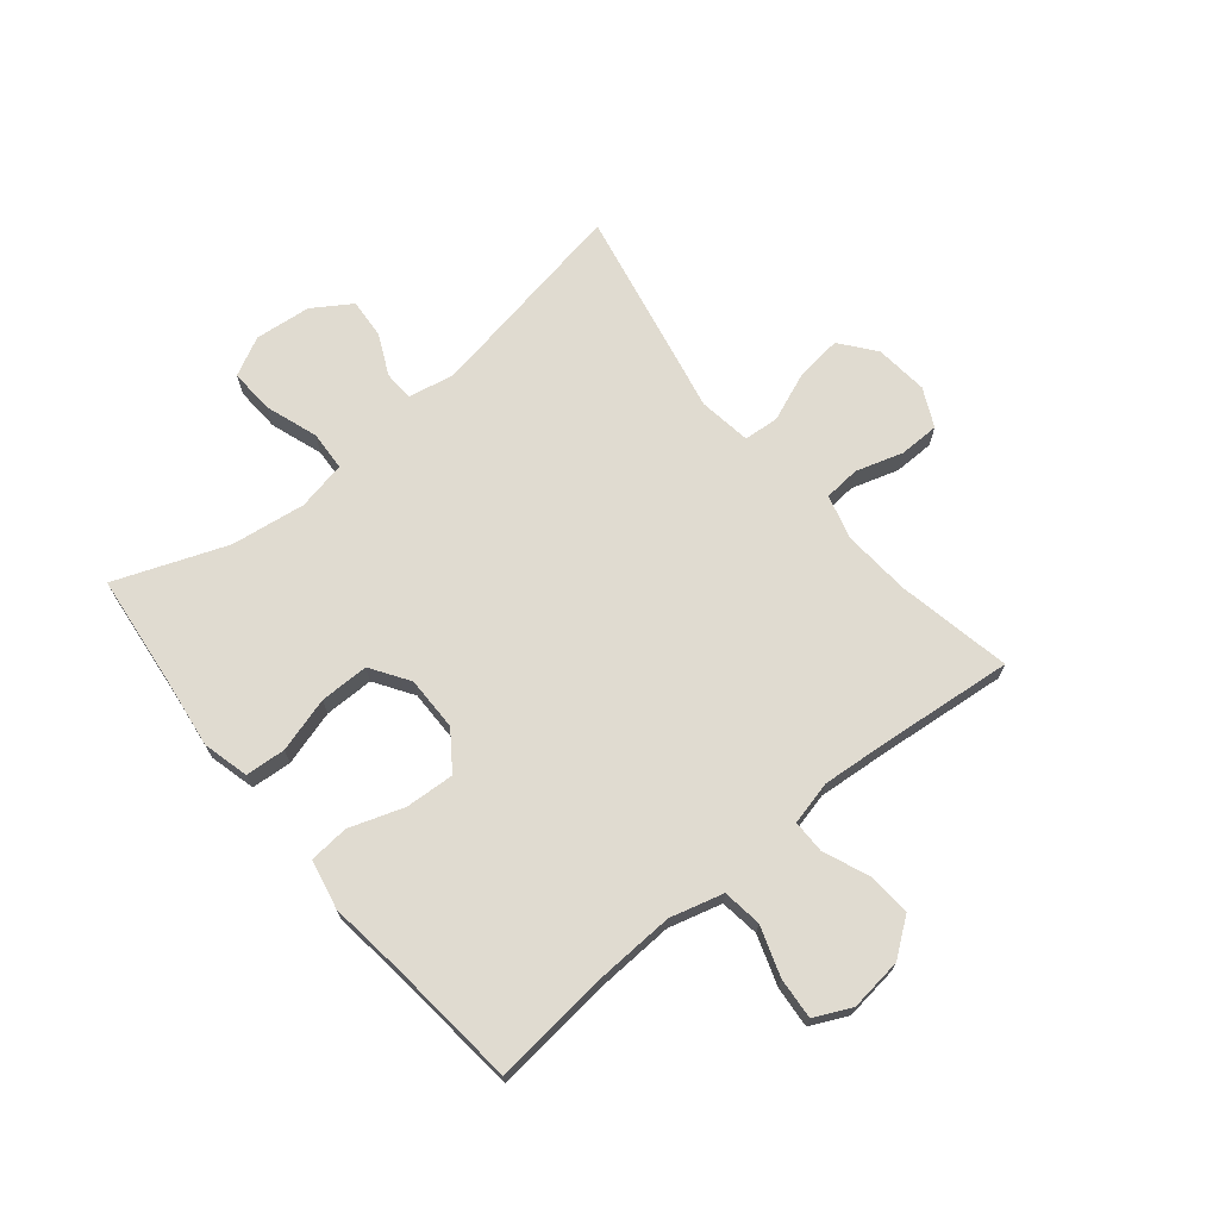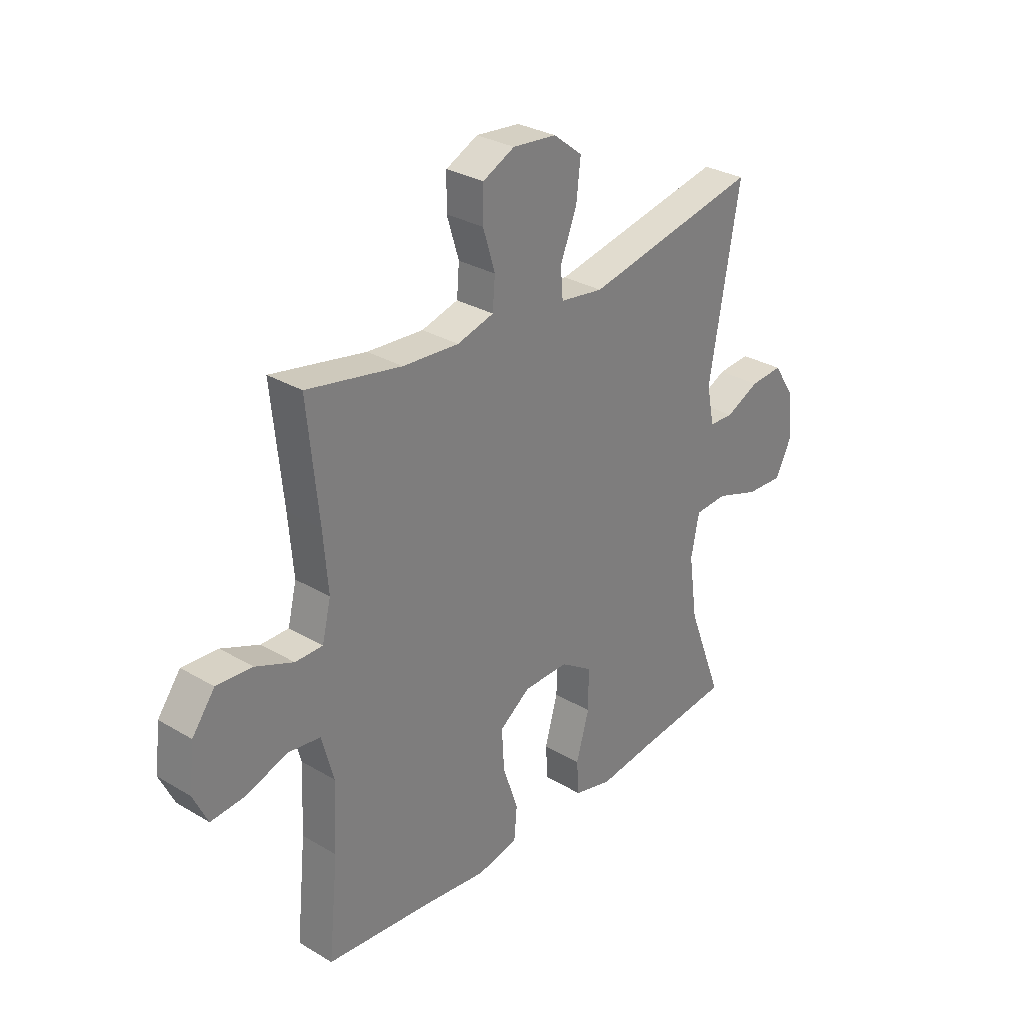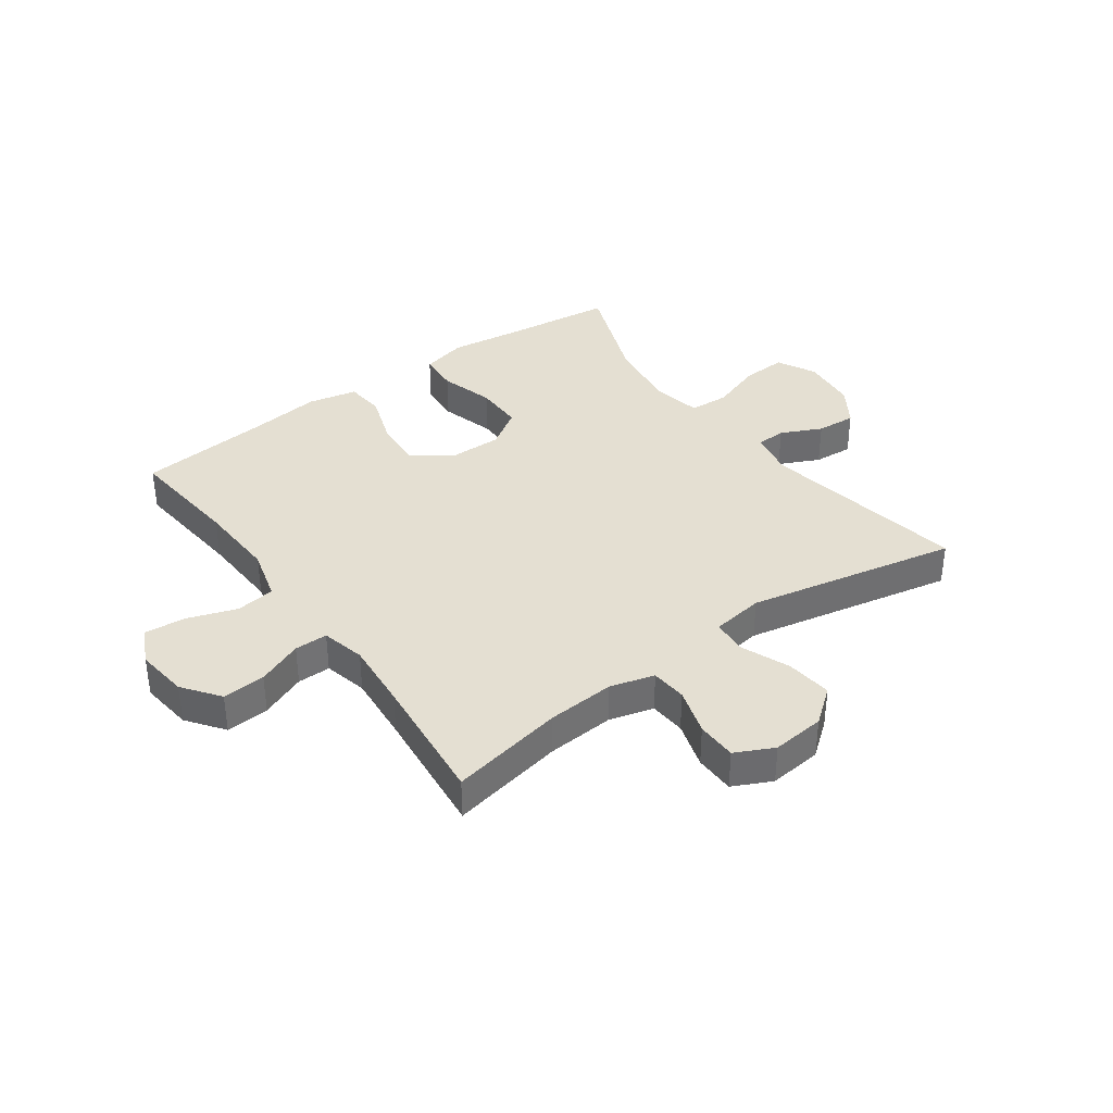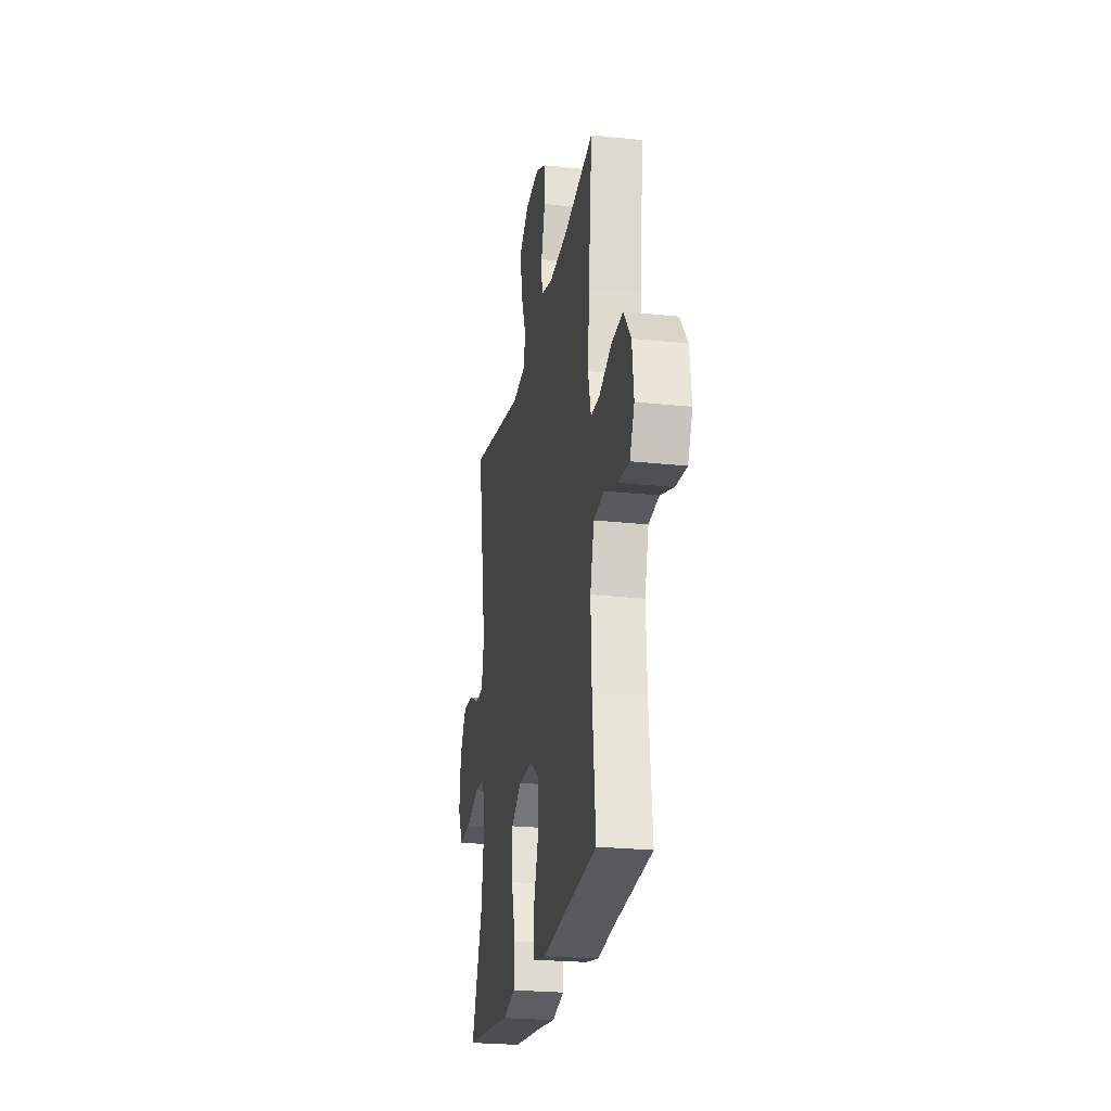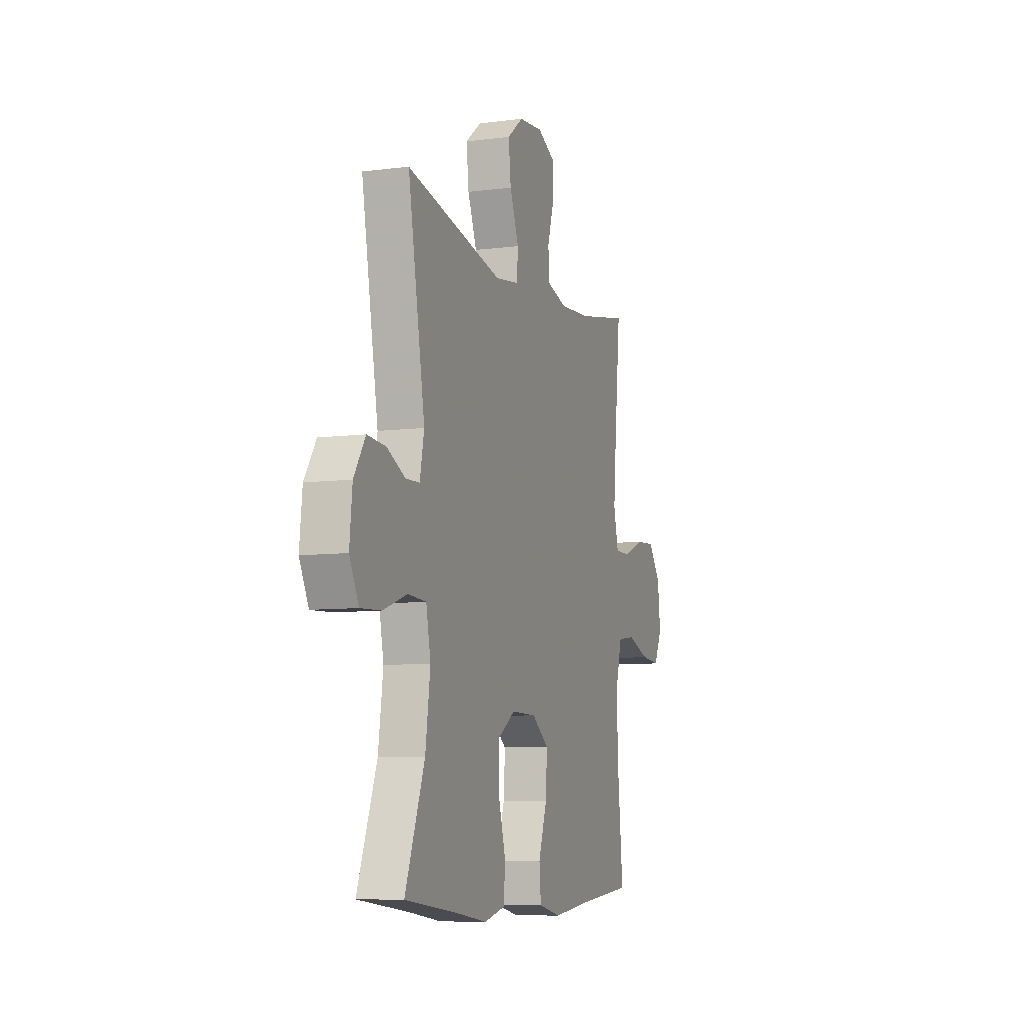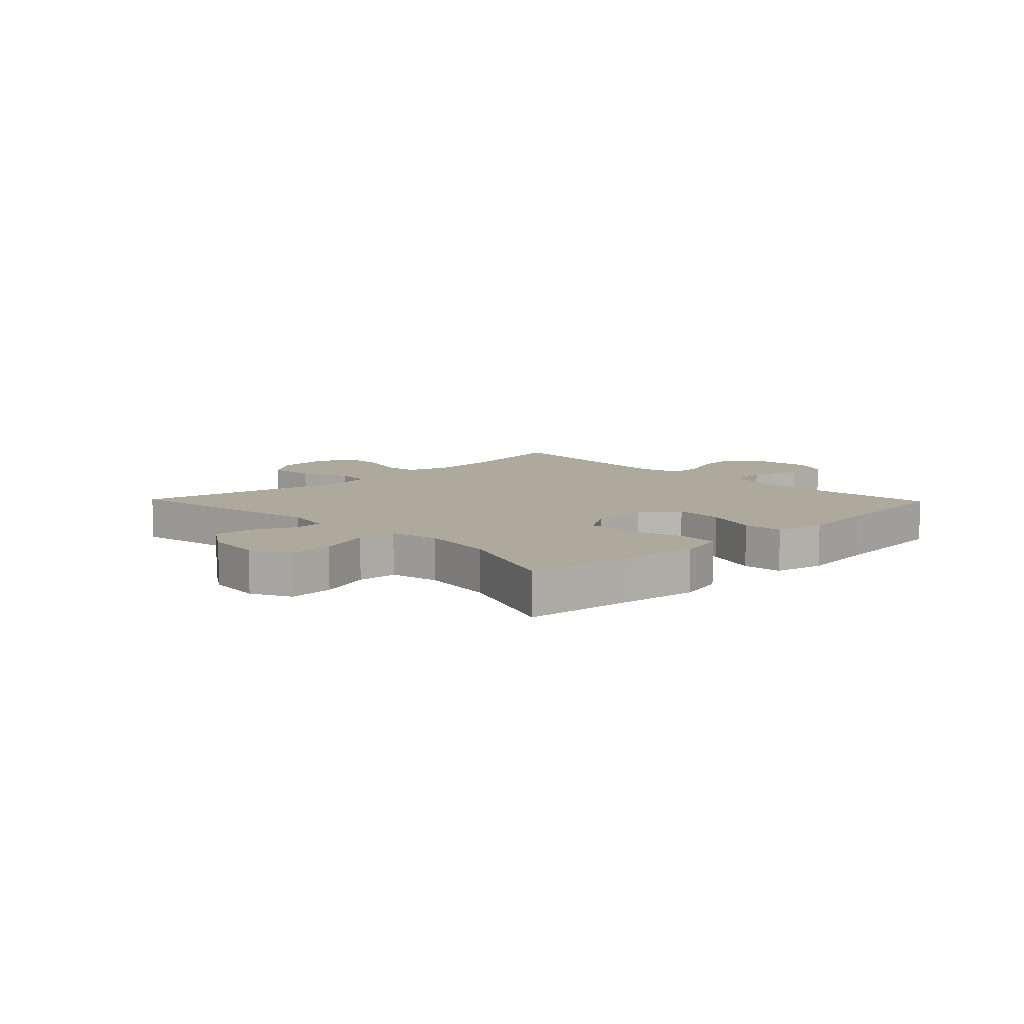
<metadata>
{"format":"obj","ext":"obj","renderer":"f3d","projection":"perspective","resolution":1024,"background":"white","views":[{"elev":69.9,"azim":-129.5,"up":"+Y"},{"elev":30.1,"azim":-49.2,"up":"+Z"},{"elev":37.0,"azim":-35.8,"up":"+Y"},{"elev":-24.2,"azim":-100.1,"up":"+Z"},{"elev":-8.1,"azim":109.4,"up":"+Z"},{"elev":8.9,"azim":136.0,"up":"+Y"}]}
</metadata>
<code>
v 0.5 0.07 0.5
v 0.437 0.07 0.144
v 0.453 0.07 0.065
v 0.504 0.07 0.063
v 0.574 0.07 0.096
v 0.642 0.07 0.101
v 0.685 0.07 0.035
v 0.695 0.07 -0.061
v 0.661 0.07 -0.128
v 0.584 0.07 -0.124
v 0.494 0.07 -0.093
v 0.426 0.07 -0.097
v 0.409 0.07 -0.181
v 0.427 0.07 -0.309
v 0.5 0.07 -0.5
v 0.306 0.07 -0.522
v 0.186 0.07 -0.538
v 0.107 0.07 -0.518
v 0.102 0.07 -0.449
v 0.129 0.07 -0.355
v 0.129 0.07 -0.271
v 0.063 0.07 -0.228
v -0.03 0.07 -0.229
v -0.094 0.07 -0.275
v -0.089 0.07 -0.359
v -0.057 0.07 -0.452
v -0.063 0.07 -0.52
v -0.148 0.07 -0.538
v -0.277 0.07 -0.522
v -0.5 0.07 -0.5
v -0.48 0.07 -0.3
v -0.474 0.07 -0.163
v -0.499 0.07 -0.072
v -0.566 0.07 -0.063
v -0.651 0.07 -0.092
v -0.722 0.07 -0.098
v -0.752 0.07 -0.035
v -0.741 0.07 0.056
v -0.694 0.07 0.119
v -0.62 0.07 0.114
v -0.542 0.07 0.082
v -0.485 0.07 0.082
v -0.467 0.07 0.157
v -0.477 0.07 0.275
v -0.5 0.07 0.5
v -0.304 0.07 0.462
v -0.188 0.07 0.454
v -0.112 0.07 0.475
v -0.107 0.07 0.537
v -0.132 0.07 0.618
v -0.131 0.07 0.687
v -0.065 0.07 0.719
v 0.026 0.07 0.71
v 0.086 0.07 0.663
v 0.077 0.07 0.584
v 0.043 0.07 0.499
v 0.048 0.07 0.439
v 0.138 0.07 0.426
v 0.5 0 0.5
v 0.437 0 0.144
v 0.453 0 0.065
v 0.504 0 0.063
v 0.574 0 0.096
v 0.642 0 0.101
v 0.685 0 0.035
v 0.695 0 -0.061
v 0.661 0 -0.128
v 0.584 0 -0.124
v 0.494 0 -0.093
v 0.426 0 -0.097
v 0.409 0 -0.181
v 0.427 0 -0.309
v 0.5 0 -0.5
v 0.306 0 -0.522
v 0.186 0 -0.538
v 0.107 0 -0.518
v 0.102 0 -0.449
v 0.129 0 -0.355
v 0.129 0 -0.271
v 0.063 0 -0.228
v -0.03 0 -0.229
v -0.094 0 -0.275
v -0.089 0 -0.359
v -0.057 0 -0.452
v -0.063 0 -0.52
v -0.148 0 -0.538
v -0.277 0 -0.522
v -0.5 0 -0.5
v -0.48 0 -0.3
v -0.474 0 -0.163
v -0.499 0 -0.072
v -0.566 0 -0.063
v -0.651 0 -0.092
v -0.722 0 -0.098
v -0.752 0 -0.035
v -0.741 0 0.056
v -0.694 0 0.119
v -0.62 0 0.114
v -0.542 0 0.082
v -0.485 0 0.082
v -0.467 0 0.157
v -0.477 0 0.275
v -0.5 0 0.5
v -0.304 0 0.462
v -0.188 0 0.454
v -0.112 0 0.475
v -0.107 0 0.537
v -0.132 0 0.618
v -0.131 0 0.687
v -0.065 0 0.719
v 0.026 0 0.71
v 0.086 0 0.663
v 0.077 0 0.584
v 0.043 0 0.499
v 0.048 0 0.439
v 0.138 0 0.426
f 54 55 56
f 53 54 56
f 52 53 56
f 51 52 56
f 50 51 56
f 49 50 56
f 48 49 56 57
f 47 48 57
f 44 45 46
f 43 44 46 47
f 47 57 58
f 43 47 58
f 42 43 58
f 39 40 41
f 38 39 41
f 37 38 41
f 36 37 41
f 35 36 41
f 34 35 41
f 33 34 41 42
f 29 30 31
f 29 31 32
f 28 29 32
f 27 28 32
f 26 27 32
f 25 26 32
f 32 33 42
f 25 32 42
f 24 25 42
f 18 19 20
f 17 18 20
f 16 17 20
f 16 20 21
f 15 16 21
f 14 15 21
f 13 14 21 22
f 9 10 11
f 8 9 11
f 7 8 11
f 6 7 11
f 5 6 11
f 4 5 11
f 3 4 11 12
f 13 22 23
f 12 13 23
f 3 12 23
f 2 3 23
f 24 42 58
f 23 24 58
f 2 23 58
f 1 2 58
f 114 113 112
f 114 112 111
f 114 111 110
f 114 110 109
f 114 109 108
f 114 108 107
f 115 114 107 106
f 115 106 105
f 104 103 102
f 105 104 102 101
f 116 115 105
f 116 105 101
f 116 101 100
f 99 98 97
f 99 97 96
f 99 96 95
f 99 95 94
f 99 94 93
f 99 93 92
f 100 99 92 91
f 89 88 87
f 90 89 87
f 90 87 86
f 90 86 85
f 90 85 84
f 90 84 83
f 100 91 90
f 100 90 83
f 100 83 82
f 78 77 76
f 78 76 75
f 78 75 74
f 79 78 74
f 79 74 73
f 79 73 72
f 80 79 72 71
f 69 68 67
f 69 67 66
f 69 66 65
f 69 65 64
f 69 64 63
f 69 63 62
f 70 69 62 61
f 81 80 71
f 81 71 70
f 81 70 61
f 81 61 60
f 116 100 82
f 116 82 81
f 116 81 60
f 116 60 59
f 1 59 60 2
f 2 60 61 3
f 3 61 62 4
f 4 62 63 5
f 5 63 64 6
f 6 64 65 7
f 7 65 66 8
f 8 66 67 9
f 9 67 68 10
f 10 68 69 11
f 11 69 70 12
f 12 70 71 13
f 13 71 72 14
f 14 72 73 15
f 15 73 74 16
f 16 74 75 17
f 17 75 76 18
f 18 76 77 19
f 19 77 78 20
f 20 78 79 21
f 21 79 80 22
f 22 80 81 23
f 23 81 82 24
f 24 82 83 25
f 25 83 84 26
f 26 84 85 27
f 27 85 86 28
f 28 86 87 29
f 29 87 88 30
f 30 88 89 31
f 31 89 90 32
f 32 90 91 33
f 33 91 92 34
f 34 92 93 35
f 35 93 94 36
f 36 94 95 37
f 37 95 96 38
f 38 96 97 39
f 39 97 98 40
f 40 98 99 41
f 41 99 100 42
f 42 100 101 43
f 43 101 102 44
f 44 102 103 45
f 45 103 104 46
f 46 104 105 47
f 47 105 106 48
f 48 106 107 49
f 49 107 108 50
f 50 108 109 51
f 51 109 110 52
f 52 110 111 53
f 53 111 112 54
f 54 112 113 55
f 55 113 114 56
f 56 114 115 57
f 57 115 116 58
f 58 116 59 1

</code>
